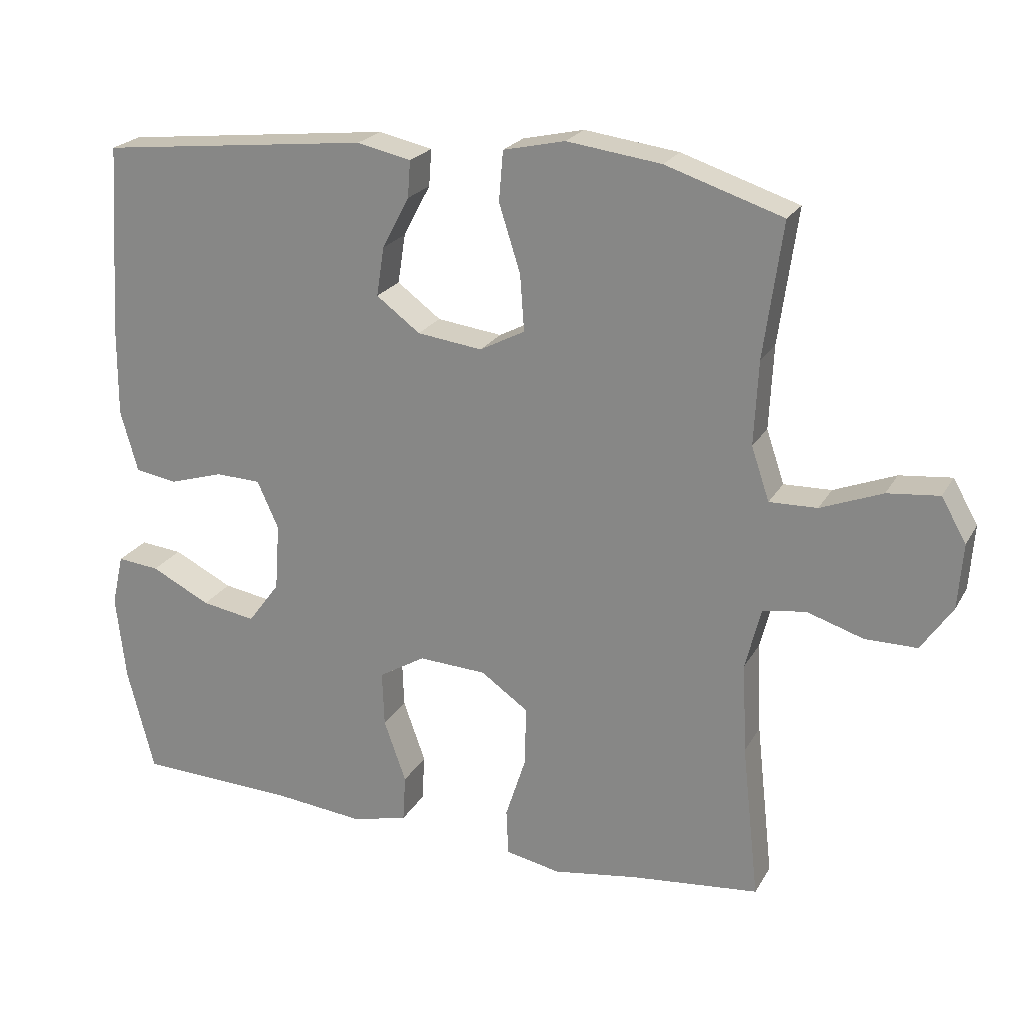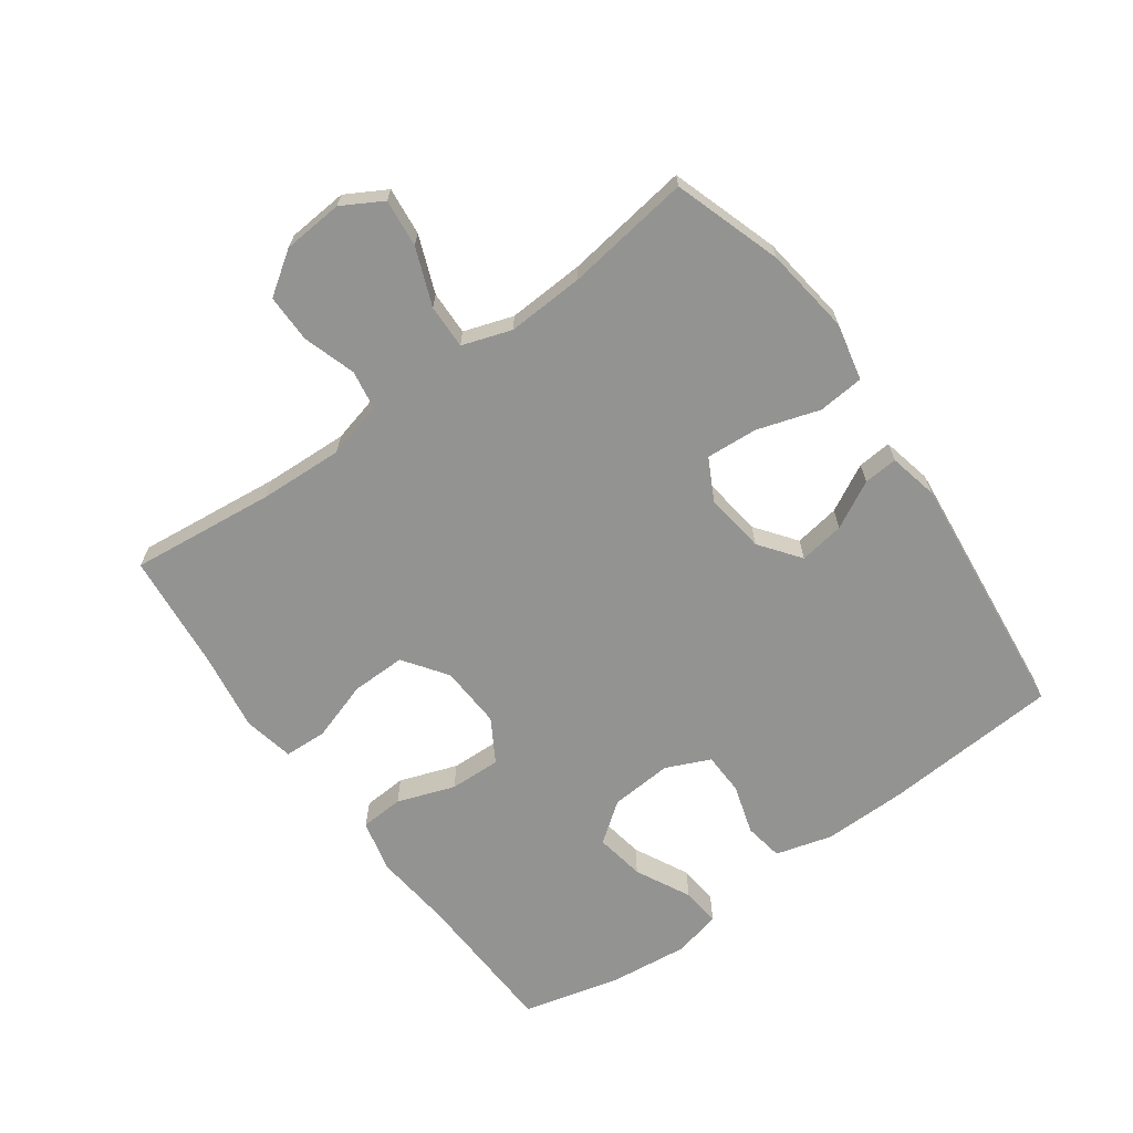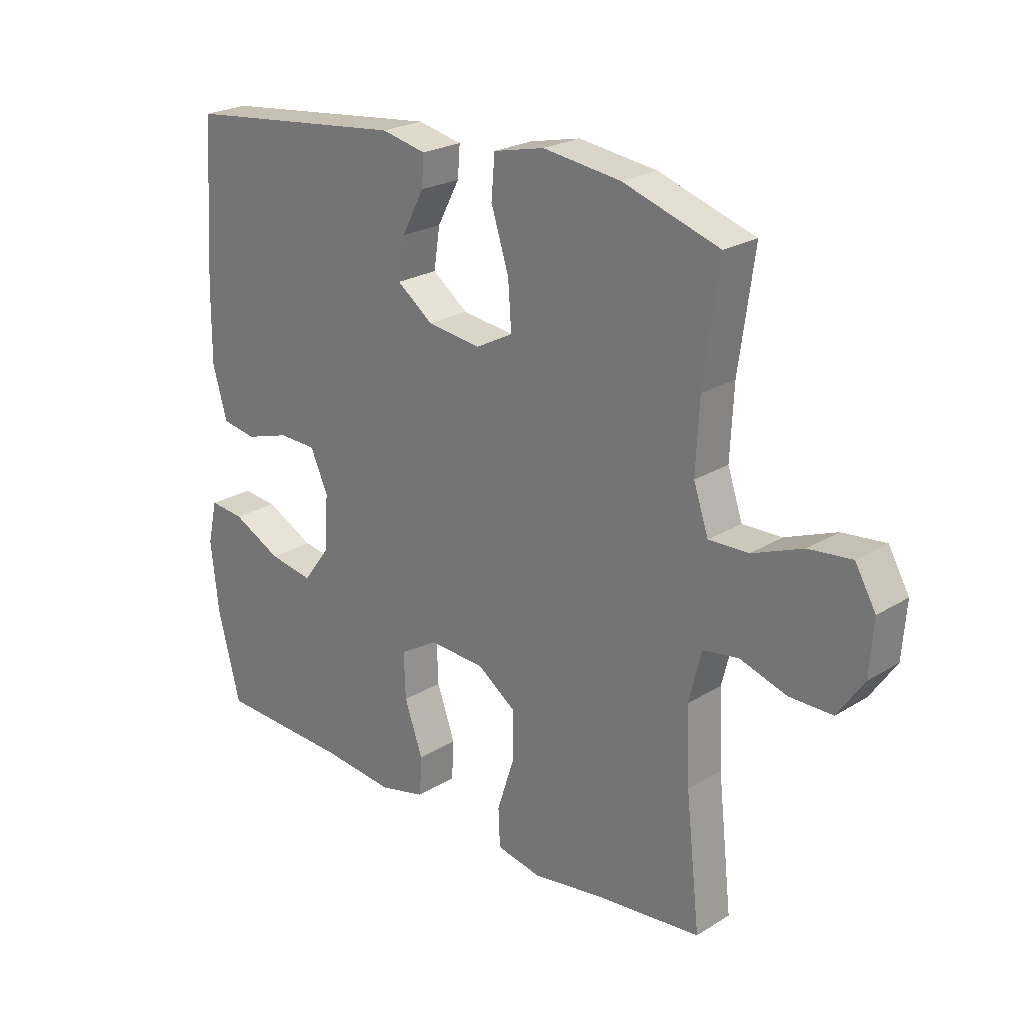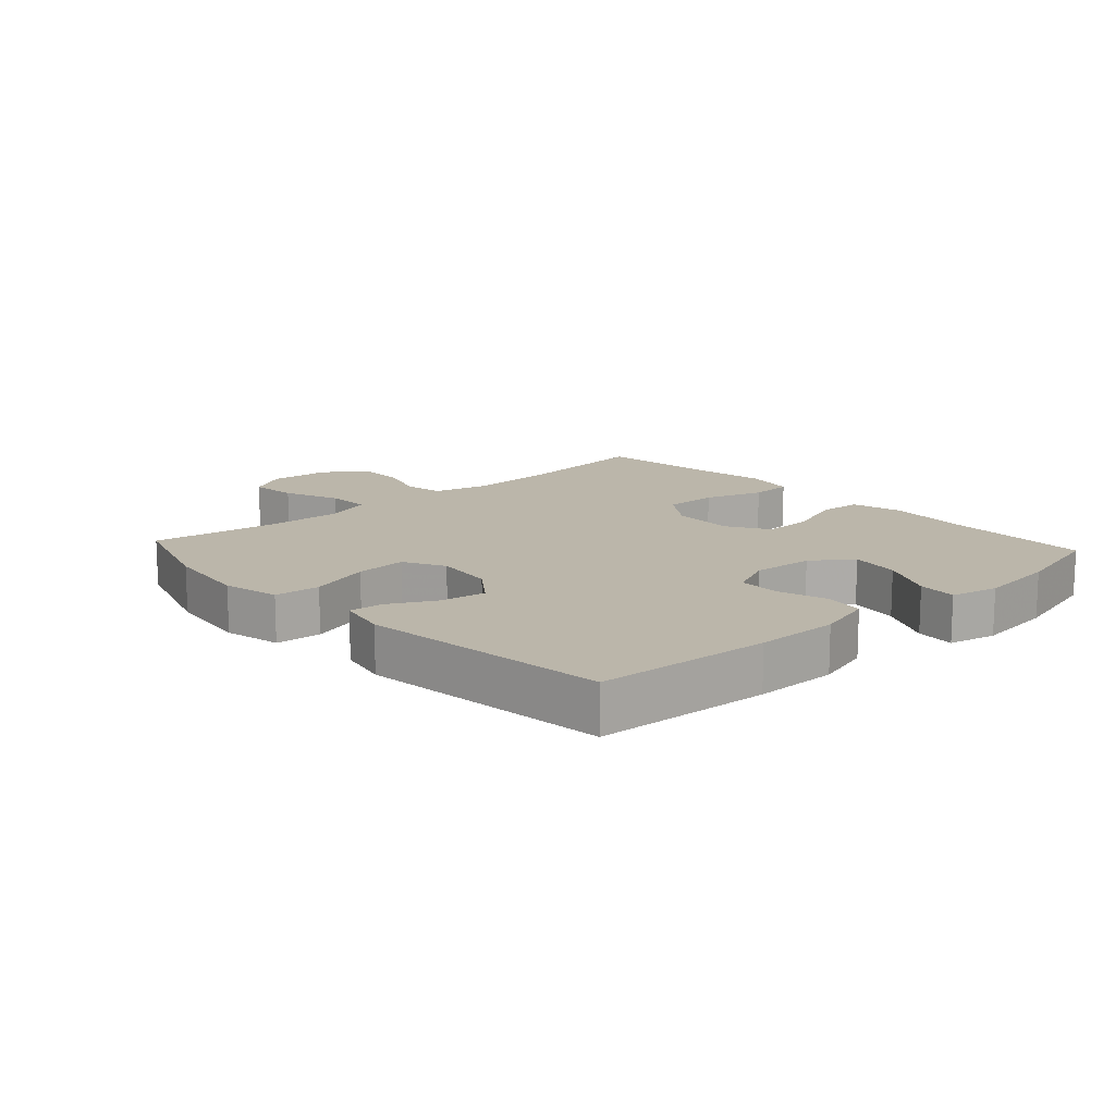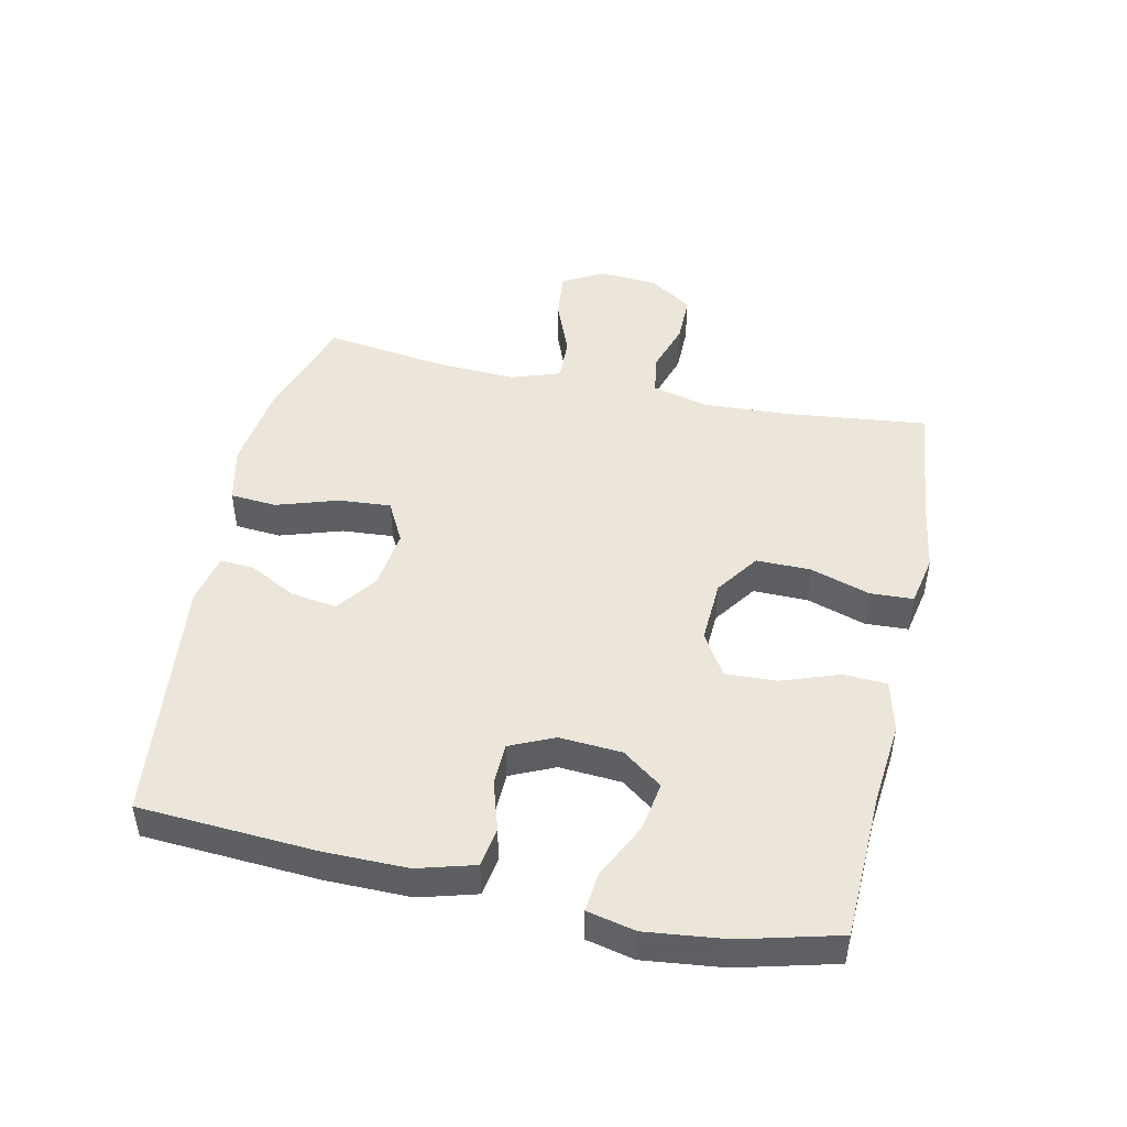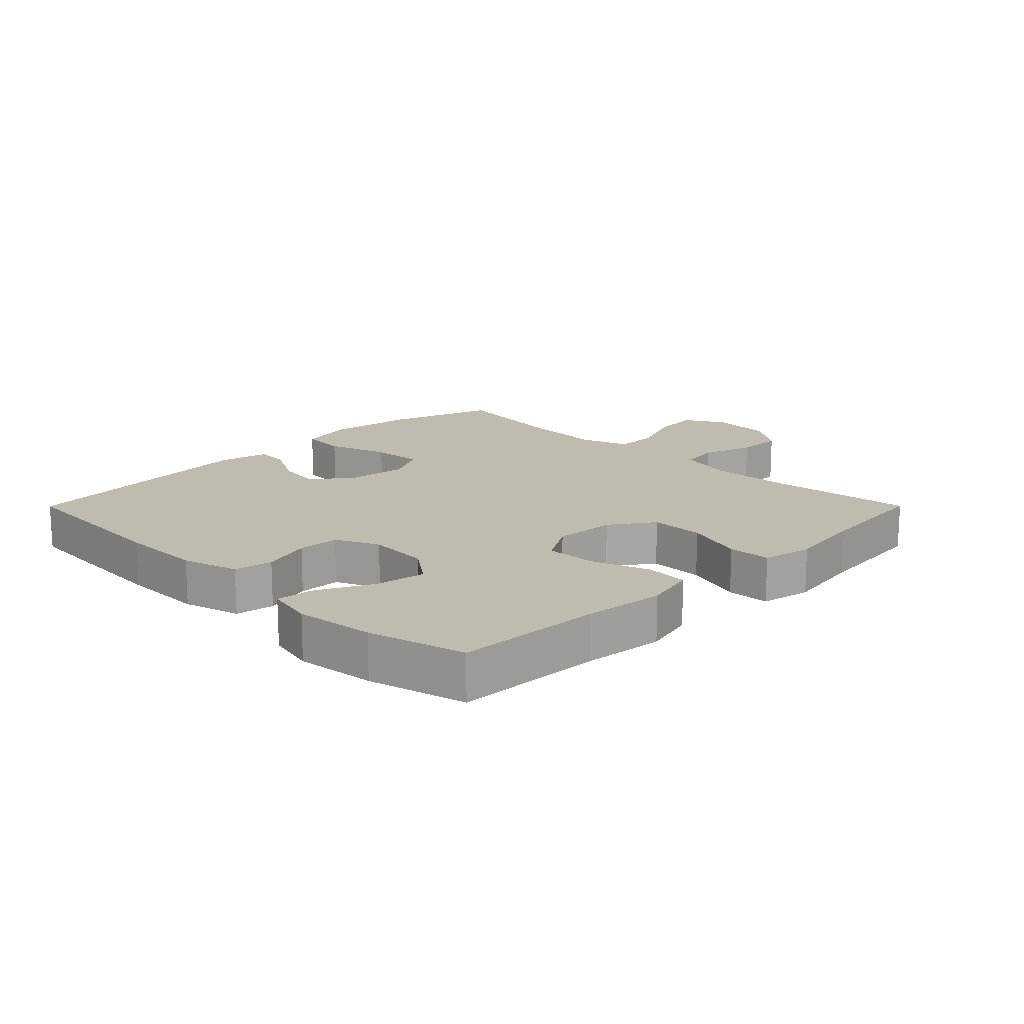
<metadata>
{"format":"obj","ext":"obj","renderer":"f3d","projection":"perspective","resolution":1024,"background":"white","views":[{"elev":22.4,"azim":-157.4,"up":"+Z"},{"elev":-66.7,"azim":-54.1,"up":"+Y"},{"elev":23.5,"azim":-135.9,"up":"+Z"},{"elev":13.9,"azim":47.6,"up":"+Y"},{"elev":47.4,"azim":102.1,"up":"+Y"},{"elev":16.0,"azim":134.9,"up":"+Y"}]}
</metadata>
<code>
v 0.5 0.07 0.5
v 0.518 0.07 0.225
v 0.519 0.07 0.094
v 0.494 0.07 0.005
v 0.433 0.07 -0.005
v 0.355 0.07 0.019
v 0.289 0.07 0.017
v 0.258 0.07 -0.052
v 0.265 0.07 -0.149
v 0.311 0.07 -0.211
v 0.389 0.07 -0.198
v 0.475 0.07 -0.155
v 0.536 0.07 -0.149
v 0.553 0.07 -0.224
v 0.539 0.07 -0.348
v 0.5 0.07 -0.5
v 0.269 0.07 -0.509
v 0.142 0.07 -0.522
v 0.061 0.07 -0.502
v 0.057 0.07 -0.434
v 0.089 0.07 -0.344
v 0.092 0.07 -0.264
v 0.025 0.07 -0.224
v -0.073 0.07 -0.229
v -0.141 0.07 -0.277
v -0.14 0.07 -0.362
v -0.11 0.07 -0.455
v -0.113 0.07 -0.522
v -0.192 0.07 -0.538
v -0.315 0.07 -0.519
v -0.5 0.07 -0.5
v -0.475 0.07 -0.274
v -0.469 0.07 -0.143
v -0.491 0.07 -0.055
v -0.553 0.07 -0.045
v -0.635 0.07 -0.071
v -0.71 0.07 -0.071
v -0.755 0.07 -0.005
v -0.762 0.07 0.089
v -0.726 0.07 0.152
v -0.651 0.07 0.144
v -0.562 0.07 0.109
v -0.493 0.07 0.107
v -0.467 0.07 0.184
v -0.473 0.07 0.305
v -0.5 0.07 0.5
v -0.331 0.07 0.555
v -0.195 0.07 0.573
v -0.106 0.07 0.553
v -0.1 0.07 0.481
v -0.131 0.07 0.384
v -0.137 0.07 0.303
v -0.072 0.07 0.269
v 0.022 0.07 0.281
v 0.085 0.07 0.328
v 0.074 0.07 0.399
v 0.035 0.07 0.473
v 0.031 0.07 0.526
v 0.109 0.07 0.543
v 0.5 0 0.5
v 0.518 0 0.225
v 0.519 0 0.094
v 0.494 0 0.005
v 0.433 0 -0.005
v 0.355 0 0.019
v 0.289 0 0.017
v 0.258 0 -0.052
v 0.265 0 -0.149
v 0.311 0 -0.211
v 0.389 0 -0.198
v 0.475 0 -0.155
v 0.536 0 -0.149
v 0.553 0 -0.224
v 0.539 0 -0.348
v 0.5 0 -0.5
v 0.269 0 -0.509
v 0.142 0 -0.522
v 0.061 0 -0.502
v 0.057 0 -0.434
v 0.089 0 -0.344
v 0.092 0 -0.264
v 0.025 0 -0.224
v -0.073 0 -0.229
v -0.141 0 -0.277
v -0.14 0 -0.362
v -0.11 0 -0.455
v -0.113 0 -0.522
v -0.192 0 -0.538
v -0.315 0 -0.519
v -0.5 0 -0.5
v -0.475 0 -0.274
v -0.469 0 -0.143
v -0.491 0 -0.055
v -0.553 0 -0.045
v -0.635 0 -0.071
v -0.71 0 -0.071
v -0.755 0 -0.005
v -0.762 0 0.089
v -0.726 0 0.152
v -0.651 0 0.144
v -0.562 0 0.109
v -0.493 0 0.107
v -0.467 0 0.184
v -0.473 0 0.305
v -0.5 0 0.5
v -0.331 0 0.555
v -0.195 0 0.573
v -0.106 0 0.553
v -0.1 0 0.481
v -0.131 0 0.384
v -0.137 0 0.303
v -0.072 0 0.269
v 0.022 0 0.281
v 0.085 0 0.328
v 0.074 0 0.399
v 0.035 0 0.473
v 0.031 0 0.526
v 0.109 0 0.543
f 56 57 58 59
f 55 56 59 1
f 54 55 1 2
f 53 54 2 3
f 48 49 50 51
f 48 51 52
f 45 46 47 48
f 44 45 48 52
f 43 44 52 53
f 39 40 41 42
f 39 42 43
f 38 39 43
f 35 36 37 38
f 34 35 38 43
f 33 34 43 53
f 30 31 32
f 26 27 28 29
f 25 26 29 30
f 18 19 20 21
f 17 18 21 22
f 16 17 22
f 15 16 22 23
f 11 12 13 14
f 10 11 14 15
f 3 4 5 6
f 3 6 7
f 53 3 7
f 33 53 7 8
f 25 30 32 33
f 24 25 33
f 23 24 33 8
f 10 15 23
f 9 10 23
f 8 9 23
f 118 117 116 115
f 60 118 115 114
f 61 60 114 113
f 62 61 113 112
f 110 109 108 107
f 111 110 107
f 107 106 105 104
f 111 107 104 103
f 112 111 103 102
f 101 100 99 98
f 102 101 98
f 102 98 97
f 97 96 95 94
f 102 97 94 93
f 112 102 93 92
f 91 90 89
f 88 87 86 85
f 89 88 85 84
f 80 79 78 77
f 81 80 77 76
f 81 76 75
f 82 81 75 74
f 73 72 71 70
f 74 73 70 69
f 65 64 63 62
f 66 65 62
f 66 62 112
f 67 66 112 92
f 92 91 89 84
f 92 84 83
f 67 92 83 82
f 82 74 69
f 82 69 68
f 82 68 67
f 1 60 61 2
f 2 61 62 3
f 3 62 63 4
f 4 63 64 5
f 5 64 65 6
f 6 65 66 7
f 7 66 67 8
f 8 67 68 9
f 9 68 69 10
f 10 69 70 11
f 11 70 71 12
f 12 71 72 13
f 13 72 73 14
f 14 73 74 15
f 15 74 75 16
f 16 75 76 17
f 17 76 77 18
f 18 77 78 19
f 19 78 79 20
f 20 79 80 21
f 21 80 81 22
f 22 81 82 23
f 23 82 83 24
f 24 83 84 25
f 25 84 85 26
f 26 85 86 27
f 27 86 87 28
f 28 87 88 29
f 29 88 89 30
f 30 89 90 31
f 31 90 91 32
f 32 91 92 33
f 33 92 93 34
f 34 93 94 35
f 35 94 95 36
f 36 95 96 37
f 37 96 97 38
f 38 97 98 39
f 39 98 99 40
f 40 99 100 41
f 41 100 101 42
f 42 101 102 43
f 43 102 103 44
f 44 103 104 45
f 45 104 105 46
f 46 105 106 47
f 47 106 107 48
f 48 107 108 49
f 49 108 109 50
f 50 109 110 51
f 51 110 111 52
f 52 111 112 53
f 53 112 113 54
f 54 113 114 55
f 55 114 115 56
f 56 115 116 57
f 57 116 117 58
f 58 117 118 59
f 59 118 60 1

</code>
